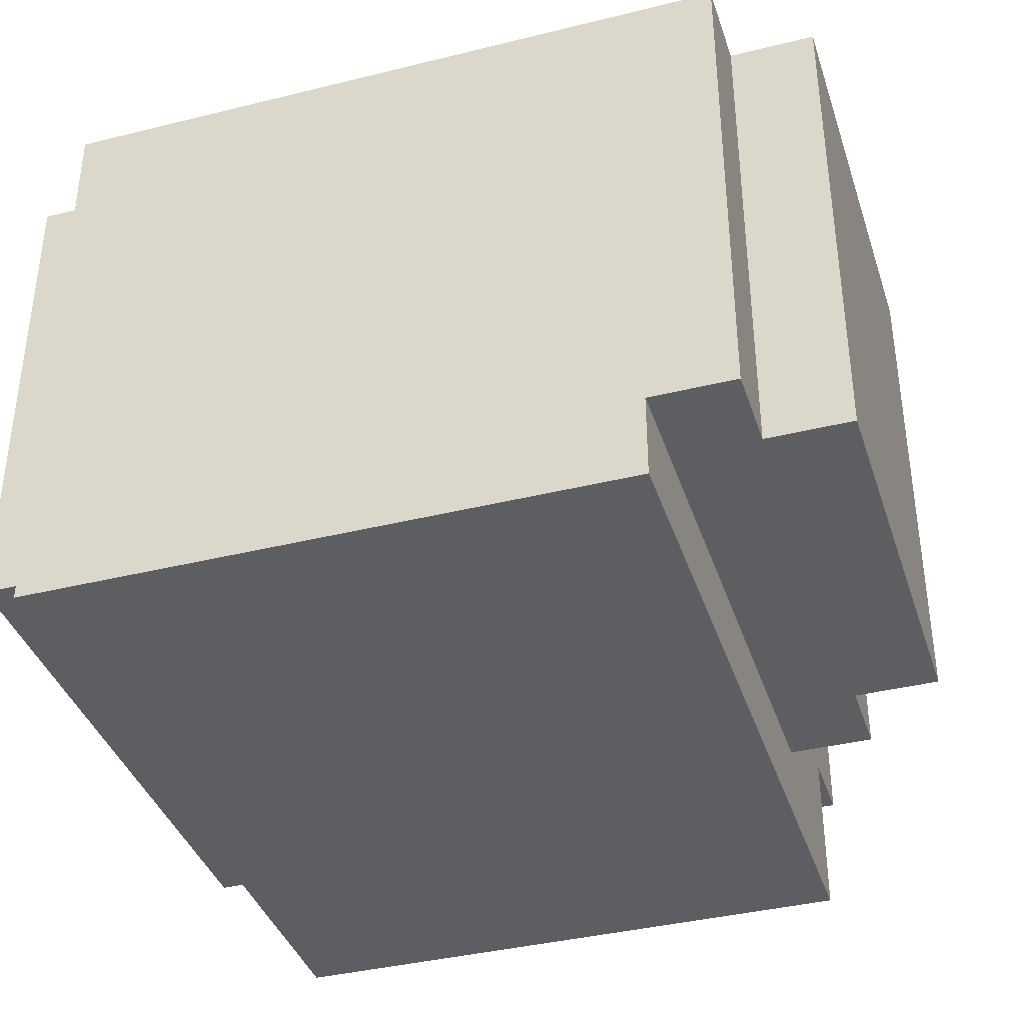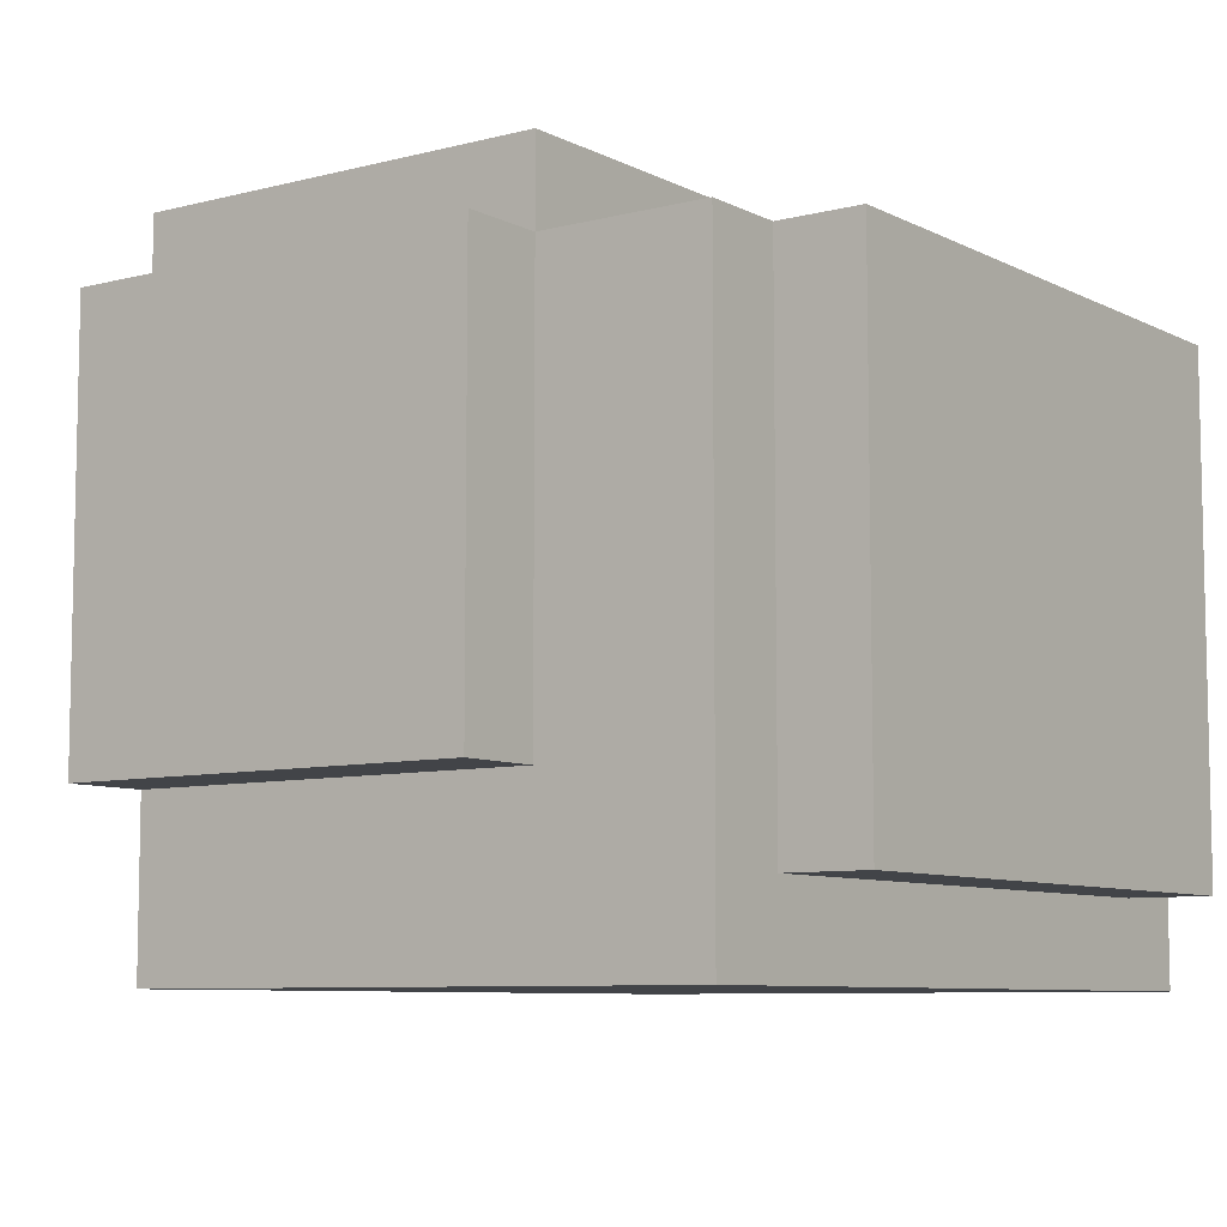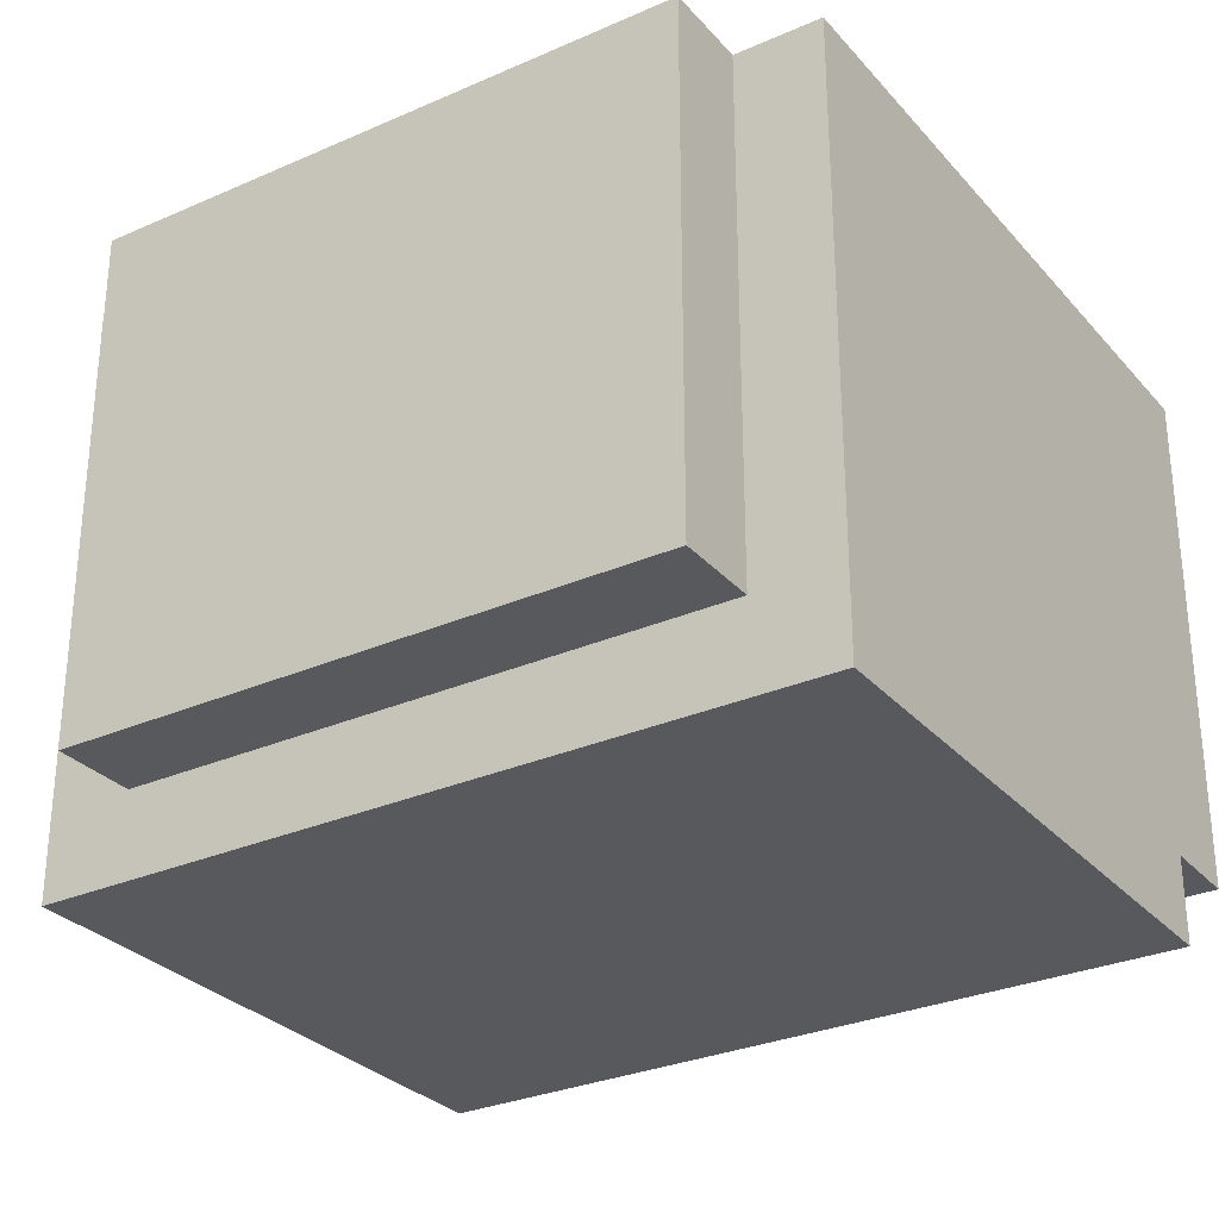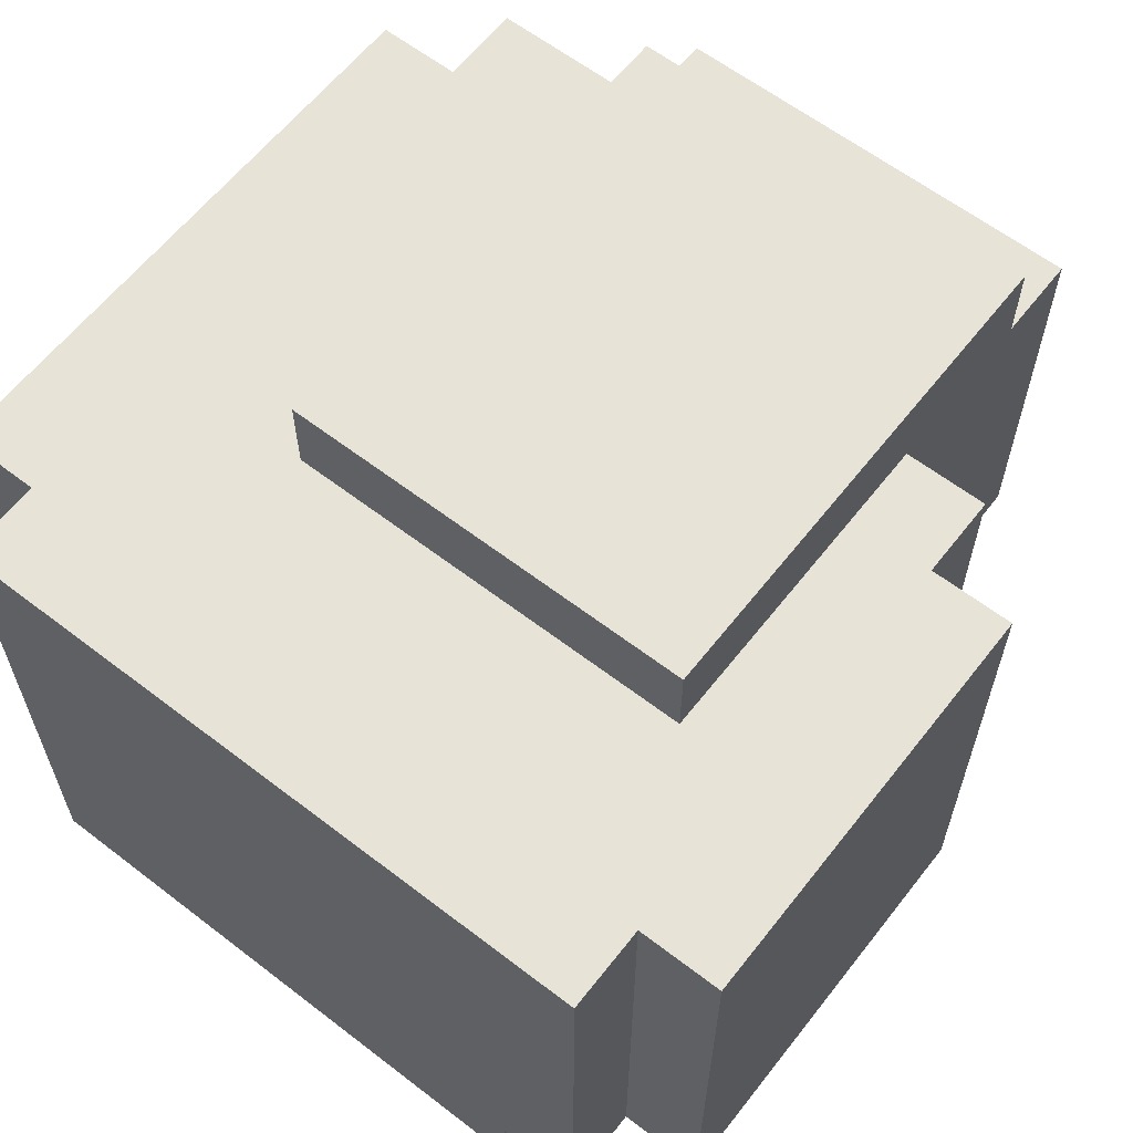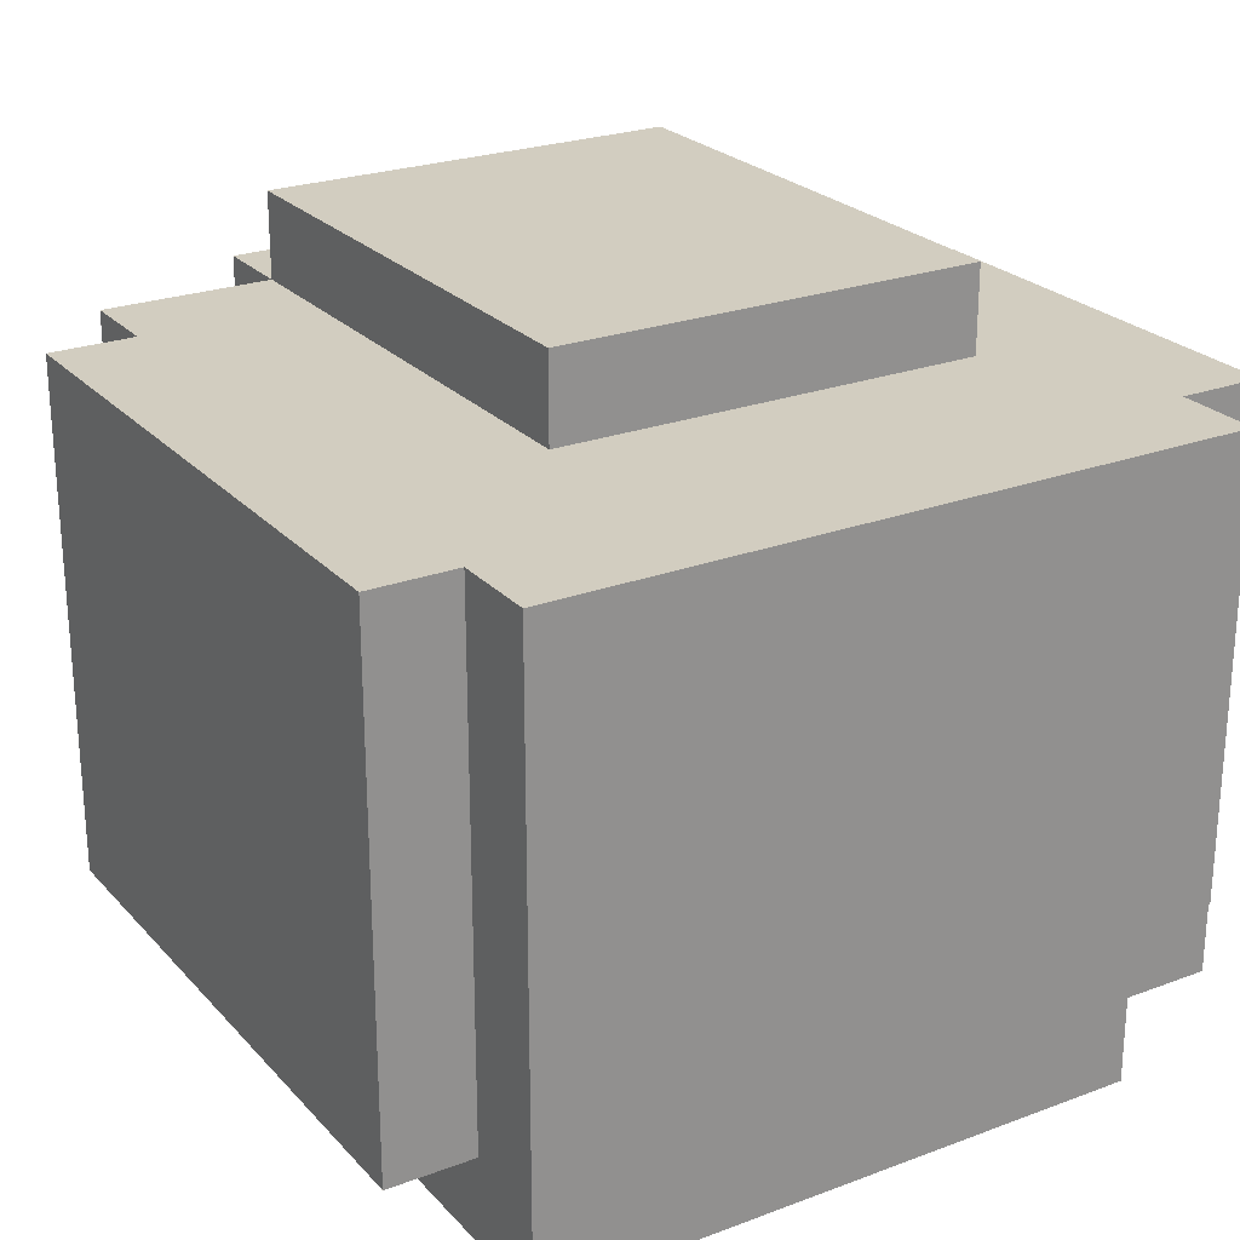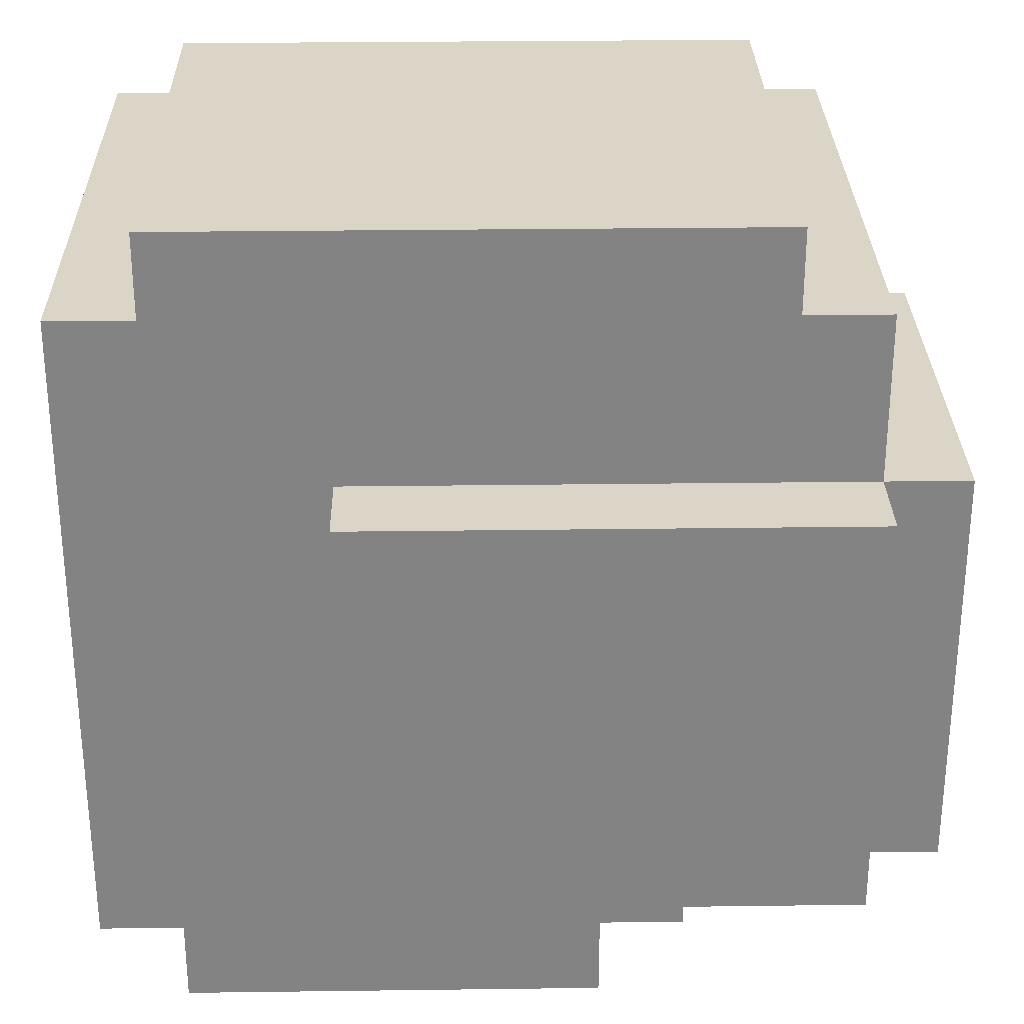
<metadata>
{"format":"obj","ext":"obj","renderer":"f3d","projection":"perspective","resolution":1024,"background":"white","views":[{"elev":-38.4,"azim":-72.6,"up":"+Z"},{"elev":-7.8,"azim":126.0,"up":"+Z"},{"elev":-29.6,"azim":-147.1,"up":"+Z"},{"elev":61.5,"azim":-52.0,"up":"+Z"},{"elev":24.5,"azim":-121.5,"up":"+Z"},{"elev":29.0,"azim":-1.1,"up":"+Y"}]}
</metadata>
<code>
o HandR
v -10.3 3.5 0.7
v -10.3 3.5 0.1
v -10.3 3.6 0.1
v -10.3 3.6 0
v -10.3 4.3 0.7
v -10.3 4.3 0
v -10.2 3.4 0.7
v -10.2 3.4 0.1
v -10.2 3.5 0.7
v -10.2 3.5 0.1
v -10.2 4.3 0.7
v -10.2 4.3 0.1
v -10.2 4.4 0.7
v -10.2 4.4 0.1
v -10 3.6 0.8
v -10 3.6 0.7
v -10 4 0.8
v -10 4 0.7
v -10 4.1 0.8
v -10 4.1 0.7
v -9.6 3.8 0.7
v -9.6 3.8 0.6
v -9.6 4 0.7
v -9.6 4 0.6
v -9.5 3.7 0.6
v -9.5 3.7 0.2
v -9.5 3.9 0.2
v -9.5 4 0.6
v -9.5 4 0.2
v -10.1 3.8 0.6
v -10.1 3.8 0.2
v -10.1 3.9 0.6
v -10.1 3.9 0.2
v -10 3.8 0.7
v -10 3.8 0.6
v -10 3.9 0.6
v -10 3.9 0.2
v -10 4 0.7
v -10 4 0.6
v -10 4 0.2
v -9.7 3.4 0.7
v -9.7 3.4 0.1
v -9.7 3.5 0.7
v -9.7 3.5 0.1
v -9.6 3.5 0.7
v -9.6 3.5 0.1
v -9.6 3.6 0.7
v -9.6 3.6 0.1
v -9.6 3.7 0.6
v -9.6 3.7 0.2
v -9.6 3.8 0.6
v -9.6 3.8 0.2
v -9.5 4.3 0.7
v -9.5 4.3 0.1
v -9.5 4.4 0.7
v -9.5 4.4 0.1
v -9.4 3.6 0.8
v -9.4 3.6 0.7
v -9.4 3.6 0.2
v -9.4 3.6 0
v -9.4 4.1 0.8
v -9.4 4.1 0.7
v -9.4 4.1 0.2
v -9.4 4.3 0.7
v -9.4 4.3 0
v -9.3 3.6 0.7
v -9.3 3.6 0.2
v -9.3 4.1 0.7
v -9.3 4.1 0.2
v -10 3.6 0.8
v -10 4 0.8
v -10 4.1 0.8
v -9.6 3.6 0.8
v -9.6 4 0.8
v -9.4 3.6 0.8
v -9.4 4.1 0.8
v -10.3 3.5 0.7
v -10.3 4.3 0.7
v -10.2 3.4 0.7
v -10.2 3.5 0.7
v -10.2 4.3 0.7
v -10.2 4.4 0.7
v -10 3.6 0.7
v -10 4 0.7
v -10 4.1 0.7
v -9.7 3.4 0.7
v -9.7 3.5 0.7
v -9.6 3.5 0.7
v -9.6 3.6 0.7
v -9.5 4.3 0.7
v -9.5 4.4 0.7
v -9.4 3.6 0.7
v -9.4 4.1 0.7
v -9.4 4.3 0.7
v -9.3 3.6 0.7
v -9.3 4.1 0.7
v -10.1 3.8 0.2
v -10.1 3.9 0.2
v -10 3.9 0.2
v -10 4 0.2
v -9.6 3.7 0.2
v -9.6 3.8 0.2
v -9.5 3.7 0.2
v -9.5 3.9 0.2
v -9.5 4 0.2
v -10 3.8 0.7
v -10 4 0.7
v -9.6 3.8 0.7
v -9.6 4 0.7
v -10.1 3.8 0.6
v -10.1 3.9 0.6
v -10 3.8 0.6
v -10 3.9 0.6
v -9.6 3.7 0.6
v -9.6 3.8 0.6
v -9.6 4 0.6
v -9.5 3.7 0.6
v -9.5 4 0.6
v -9.4 3.6 0.2
v -9.4 4.1 0.2
v -9.3 3.6 0.2
v -9.3 4.1 0.2
v -10.3 3.5 0.1
v -10.3 3.6 0.1
v -10.2 3.4 0.1
v -10.2 3.5 0.1
v -10.2 4.3 0.1
v -10.2 4.4 0.1
v -10 3.6 0.1
v -9.7 3.4 0.1
v -9.7 3.5 0.1
v -9.6 3.5 0.1
v -9.6 3.6 0.1
v -9.5 4.3 0.1
v -9.5 4.4 0.1
v -10.3 3.6 0
v -10.3 4.3 0
v -10 3.6 0
v -10 3.8 0
v -9.8 3.8 0
v -9.8 4 0
v -9.6 3.6 0
v -9.6 4 0
v -9.4 3.6 0
v -9.4 4.3 0
v -10.2 3.4 0.7
v -9.7 3.4 0.7
v -10.2 3.4 0.1
v -9.7 3.4 0.1
v -10.3 3.5 0.7
v -10.2 3.5 0.7
v -9.7 3.5 0.7
v -9.6 3.5 0.7
v -10.3 3.5 0.1
v -10.2 3.5 0.1
v -9.7 3.5 0.1
v -9.6 3.5 0.1
v -10 3.6 0.8
v -9.6 3.6 0.8
v -9.4 3.6 0.8
v -10 3.6 0.7
v -9.6 3.6 0.7
v -9.4 3.6 0.7
v -9.3 3.6 0.7
v -9.4 3.6 0.2
v -9.3 3.6 0.2
v -10.3 3.6 0.1
v -10 3.6 0.1
v -9.6 3.6 0.1
v -10.3 3.6 0
v -10 3.6 0
v -9.6 3.6 0
v -9.4 3.6 0
v -10.1 3.9 0.6
v -10 3.9 0.6
v -10.1 3.9 0.2
v -10 3.9 0.2
v -10 4 0.7
v -9.6 4 0.7
v -10 4 0.6
v -9.6 4 0.6
v -9.5 4 0.6
v -10 4 0.2
v -9.5 4 0.2
v -9.6 3.7 0.6
v -9.5 3.7 0.6
v -9.6 3.7 0.2
v -9.5 3.7 0.2
v -10 3.8 0.7
v -9.6 3.8 0.7
v -10.1 3.8 0.6
v -10 3.8 0.6
v -9.6 3.8 0.6
v -10.1 3.8 0.2
v -9.6 3.8 0.2
v -10 4.1 0.8
v -9.4 4.1 0.8
v -10 4.1 0.7
v -9.4 4.1 0.7
v -9.3 4.1 0.7
v -9.4 4.1 0.2
v -9.3 4.1 0.2
v -10.3 4.3 0.7
v -10.2 4.3 0.7
v -9.5 4.3 0.7
v -9.4 4.3 0.7
v -10.2 4.3 0.1
v -9.5 4.3 0.1
v -10.3 4.3 0
v -9.4 4.3 0
v -10.2 4.4 0.7
v -9.5 4.4 0.7
v -10.2 4.4 0.1
v -9.5 4.4 0.1
f 3 2 1
f 5 3 1
f 5 4 3
f 6 4 5
f 9 8 7
f 10 8 9
f 13 12 11
f 14 12 13
f 17 16 15
f 18 16 17
f 19 18 17
f 20 18 19
f 23 22 21
f 24 22 23
f 27 26 25
f 28 27 25
f 29 27 28
f 30 31 32
f 32 31 33
f 34 35 36
f 34 36 38
f 36 37 39
f 38 36 39
f 39 37 40
f 41 42 43
f 43 42 44
f 45 46 47
f 47 46 48
f 49 50 51
f 51 50 52
f 53 54 55
f 55 54 56
f 57 58 61
f 61 58 62
f 59 60 63
f 62 63 64
f 63 60 65
f 64 63 65
f 66 67 68
f 68 67 69
f 73 71 70
f 74 72 71
f 74 71 73
f 75 74 73
f 76 72 74
f 76 74 75
f 80 78 77
f 81 78 80
f 83 80 79
f 83 82 81
f 83 81 80
f 84 82 83
f 85 82 84
f 86 83 79
f 87 83 86
f 88 83 87
f 89 83 88
f 90 82 85
f 91 82 90
f 93 90 85
f 94 90 93
f 95 93 92
f 96 93 95
f 99 98 97
f 102 99 97
f 103 102 101
f 104 100 99
f 104 102 103
f 104 99 102
f 105 100 104
f 106 107 108
f 108 107 109
f 110 111 112
f 112 111 113
f 114 115 117
f 115 116 117
f 117 116 118
f 119 120 121
f 121 120 122
f 123 124 126
f 126 124 129
f 125 126 129
f 125 129 130
f 130 129 131
f 131 129 132
f 132 129 133
f 127 128 134
f 134 128 135
f 136 137 138
f 138 137 139
f 138 139 140
f 139 137 140
f 140 137 141
f 138 140 142
f 140 141 142
f 141 137 143
f 142 141 143
f 142 143 144
f 143 137 145
f 144 143 145
f 148 147 146
f 149 147 148
f 154 151 150
f 155 151 154
f 156 153 152
f 157 153 156
f 161 159 158
f 162 160 159
f 162 159 161
f 163 160 162
f 165 164 163
f 165 163 162
f 166 164 165
f 169 165 162
f 170 168 167
f 171 169 168
f 171 168 170
f 172 165 169
f 172 169 171
f 173 165 172
f 176 175 174
f 177 175 176
f 180 179 178
f 181 179 180
f 183 181 180
f 183 182 181
f 184 182 183
f 185 186 187
f 187 186 188
f 189 190 192
f 192 190 193
f 191 192 194
f 192 193 194
f 194 193 195
f 196 197 198
f 198 197 199
f 199 200 201
f 201 200 202
f 203 204 207
f 205 206 208
f 203 207 209
f 207 208 209
f 208 206 210
f 209 208 210
f 211 212 213
f 213 212 214

</code>
